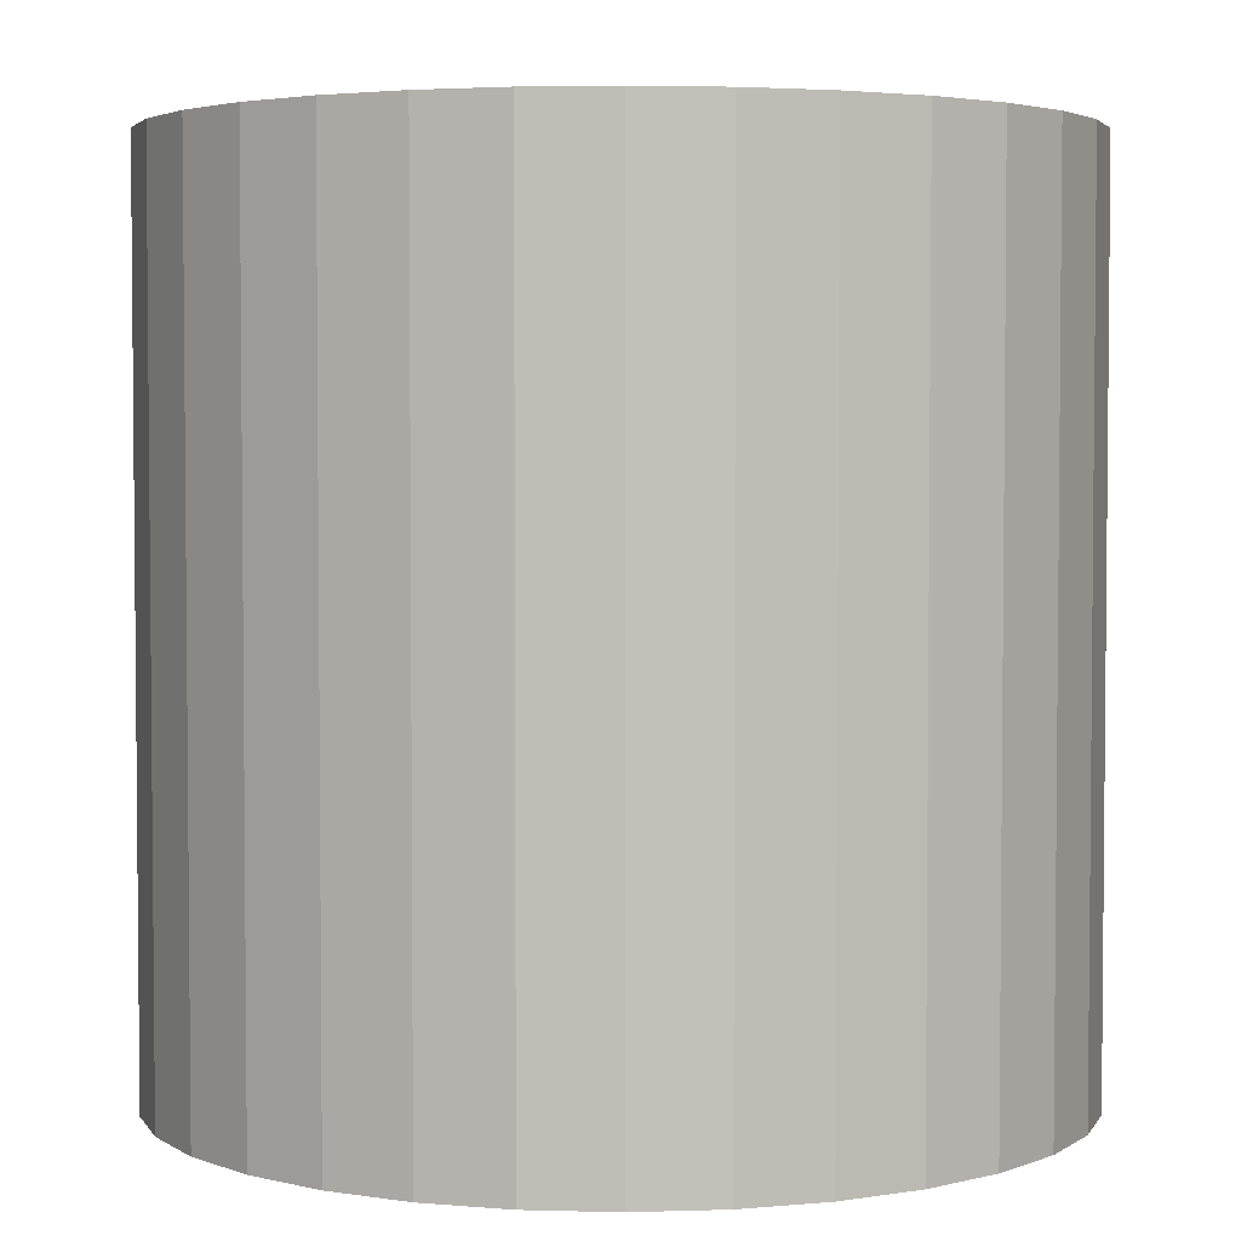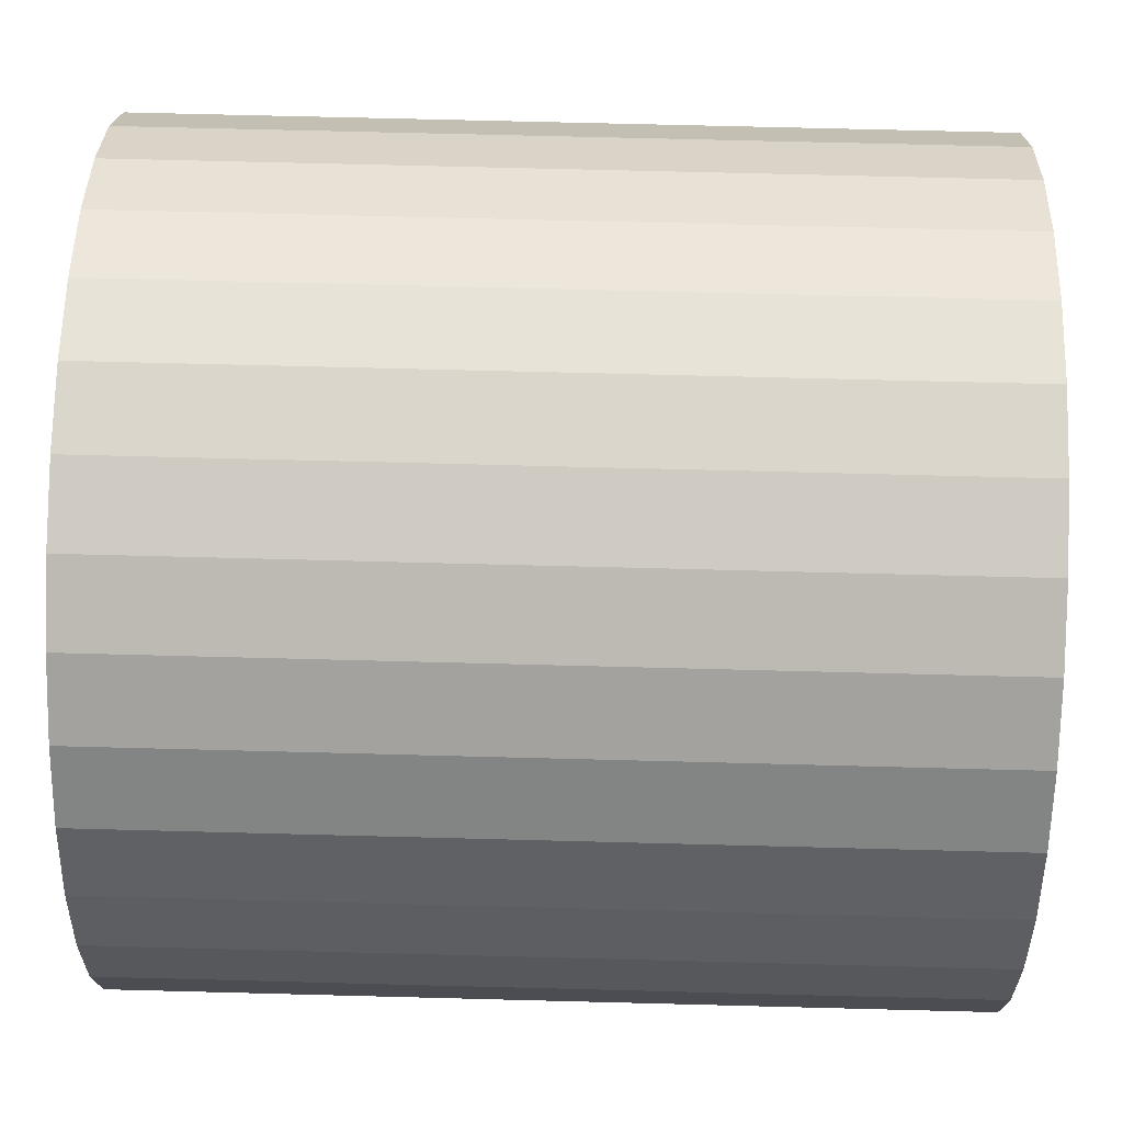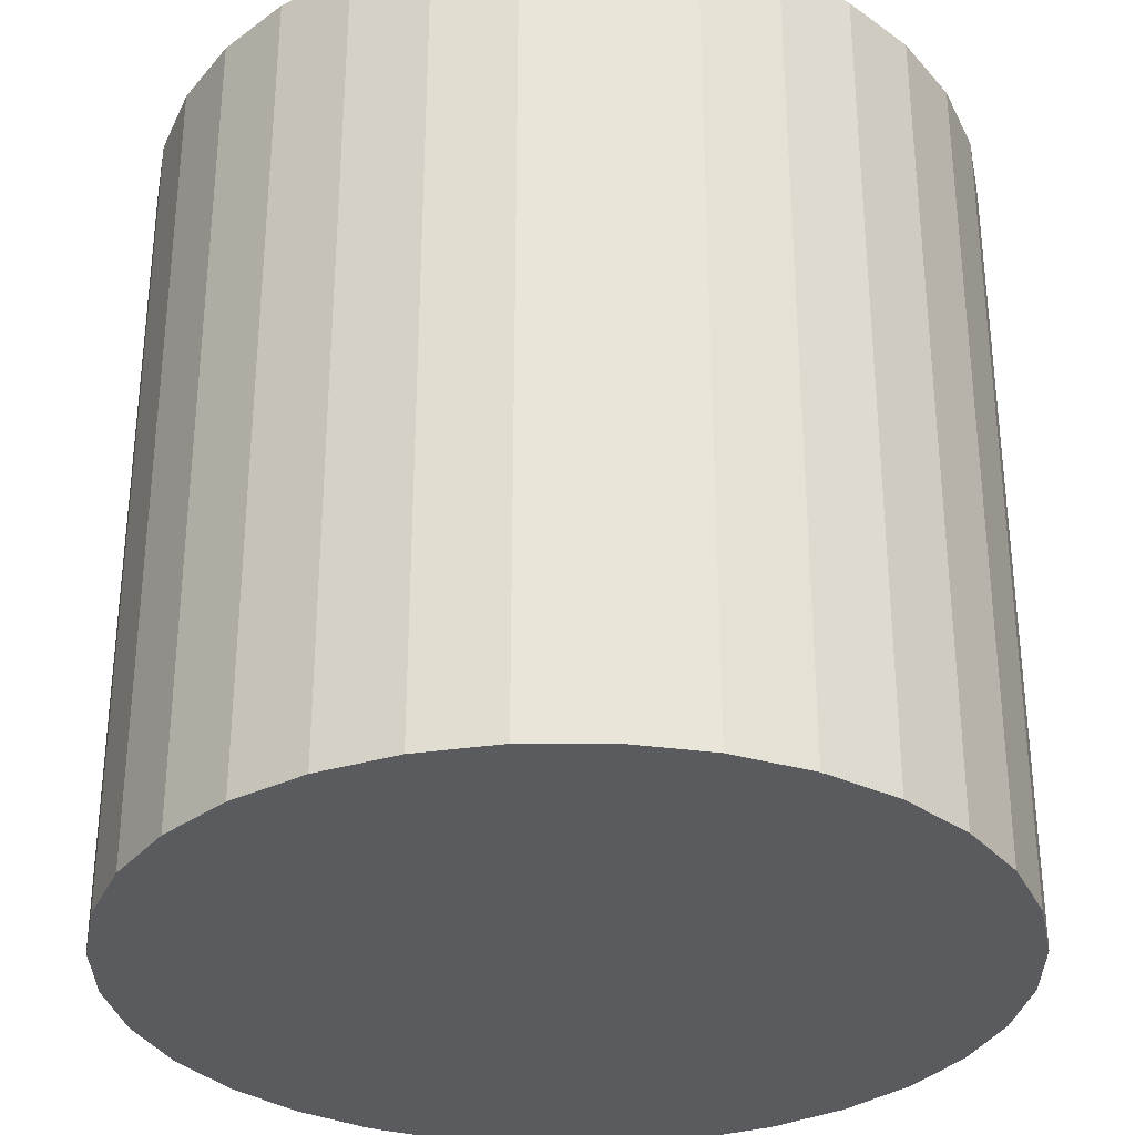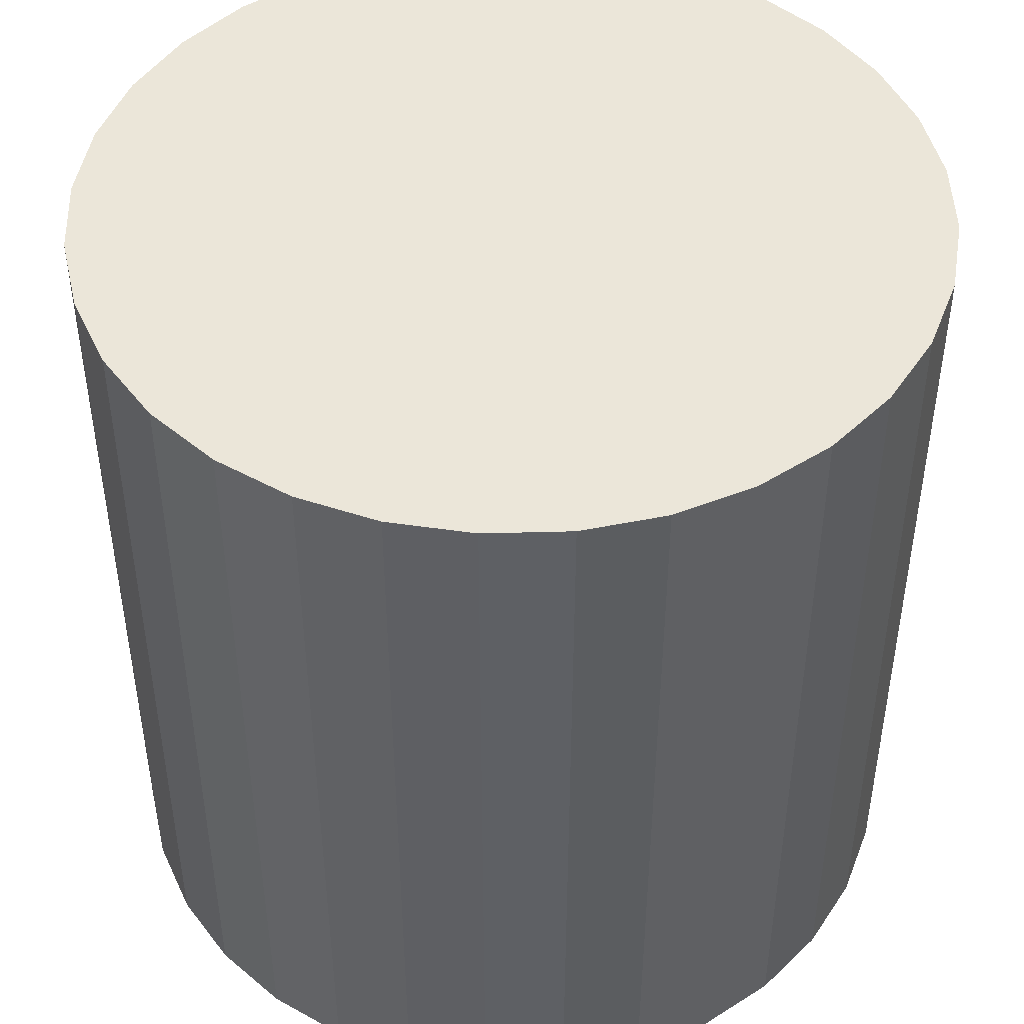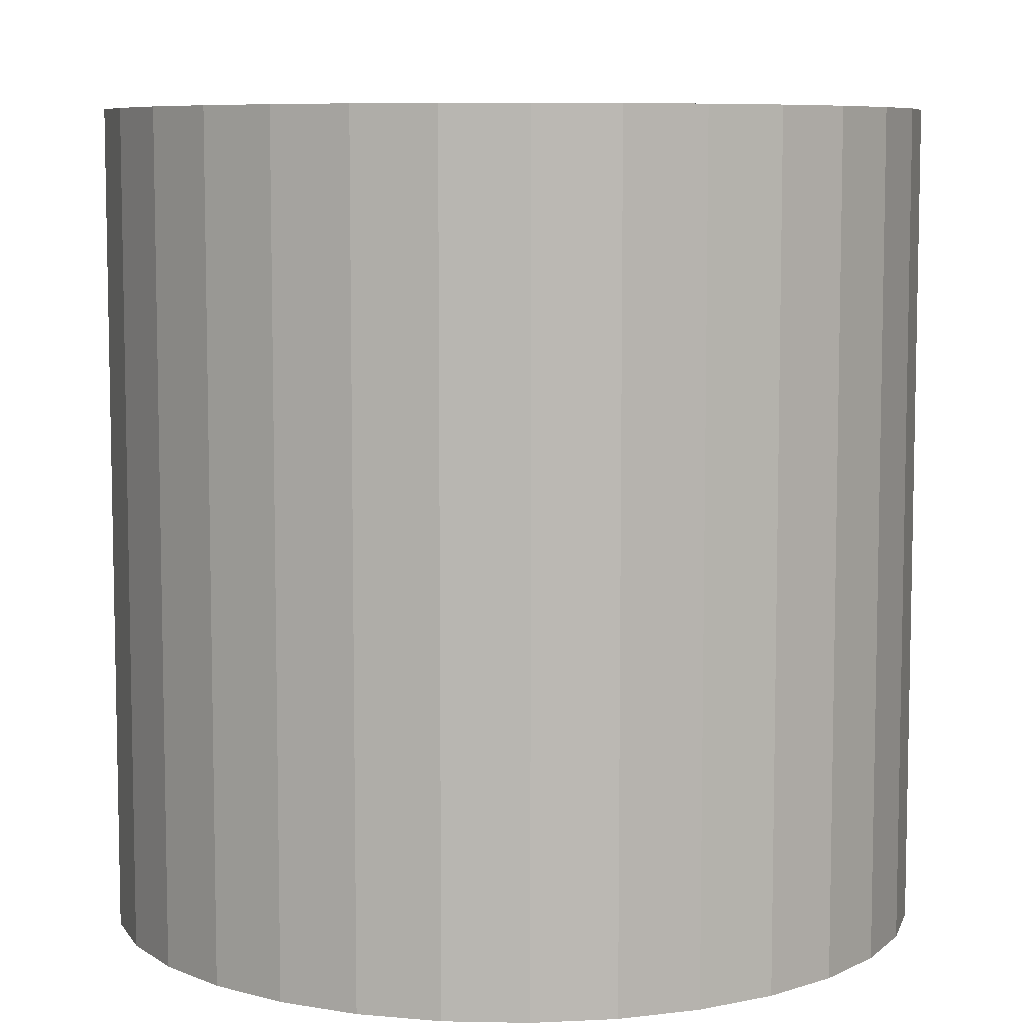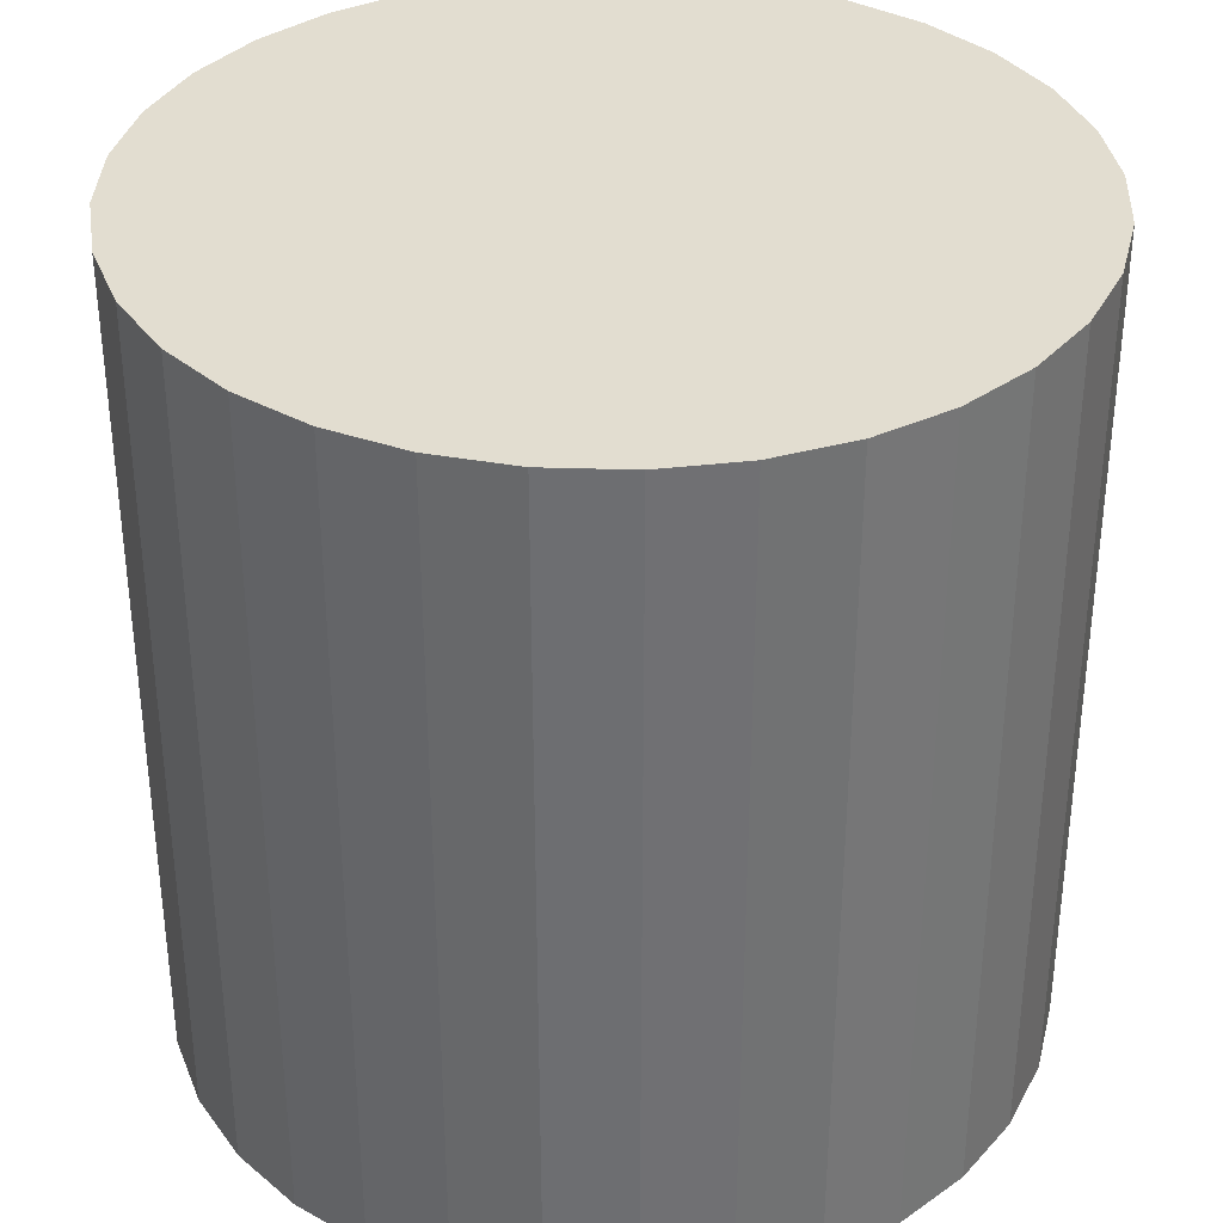
<metadata>
{"format":"obj","ext":"obj","renderer":"f3d","projection":"perspective","resolution":1024,"background":"white","views":[{"elev":3.5,"azim":-79.2,"up":"+Y"},{"elev":68.0,"azim":91.5,"up":"+Z"},{"elev":-32.1,"azim":-151.5,"up":"+Y"},{"elev":46.8,"azim":150.1,"up":"+Y"},{"elev":7.6,"azim":42.7,"up":"+Y"},{"elev":35.4,"azim":-127.0,"up":"+Y"}]}
</metadata>
<code>
o Cylinder
v -0.7502 -2.857 -1.808
v -0.7502 -0.857 -1.808
v -0.5551 -2.857 -1.788
v -0.5551 -0.857 -1.788
v -0.3675 -2.857 -1.732
v -0.3675 -0.857 -1.732
v -0.1946 -2.857 -1.639
v -0.1946 -0.857 -1.639
v -0.0431 -2.857 -1.515
v -0.0431 -0.857 -1.515
v 0.08126 -2.857 -1.363
v 0.08126 -0.857 -1.363
v 0.1737 -2.857 -1.19
v 0.1737 -0.857 -1.19
v 0.2306 -2.857 -1.003
v 0.2306 -0.857 -1.003
v 0.2498 -2.857 -0.8076
v 0.2498 -0.857 -0.8076
v 0.2306 -2.857 -0.6125
v 0.2306 -0.857 -0.6125
v 0.1737 -2.857 -0.425
v 0.1737 -0.857 -0.425
v 0.08126 -2.857 -0.2521
v 0.08126 -0.857 -0.2521
v -0.0431 -2.857 -0.1005
v -0.0431 -0.857 -0.1005
v -0.1946 -2.857 0.02383
v -0.1946 -0.857 0.02383
v -0.3675 -2.857 0.1162
v -0.3675 -0.857 0.1162
v -0.5551 -2.857 0.1731
v -0.5551 -0.857 0.1731
v -0.7502 -2.857 0.1924
v -0.7502 -0.857 0.1924
v -0.9453 -2.857 0.1731
v -0.9453 -0.857 0.1731
v -1.133 -2.857 0.1162
v -1.133 -0.857 0.1162
v -1.306 -2.857 0.02383
v -1.306 -0.857 0.02383
v -1.457 -2.857 -0.1005
v -1.457 -0.857 -0.1005
v -1.582 -2.857 -0.2521
v -1.582 -0.857 -0.2521
v -1.674 -2.857 -0.425
v -1.674 -0.857 -0.425
v -1.731 -2.857 -0.6125
v -1.731 -0.857 -0.6125
v -1.75 -2.857 -0.8076
v -1.75 -0.857 -0.8076
v -1.731 -2.857 -1.003
v -1.731 -0.857 -1.003
v -1.674 -2.857 -1.19
v -1.674 -0.857 -1.19
v -1.582 -2.857 -1.363
v -1.582 -0.857 -1.363
v -1.457 -2.857 -1.515
v -1.457 -0.857 -1.515
v -1.306 -2.857 -1.639
v -1.306 -0.857 -1.639
v -1.133 -2.857 -1.732
v -1.133 -0.857 -1.732
v -0.9453 -2.857 -1.788
v -0.9453 -0.857 -1.788
f 1 2 4 3
f 3 4 6 5
f 5 6 8 7
f 7 8 10 9
f 9 10 12 11
f 11 12 14 13
f 13 14 16 15
f 15 16 18 17
f 17 18 20 19
f 19 20 22 21
f 21 22 24 23
f 23 24 26 25
f 25 26 28 27
f 27 28 30 29
f 29 30 32 31
f 31 32 34 33
f 33 34 36 35
f 35 36 38 37
f 37 38 40 39
f 39 40 42 41
f 41 42 44 43
f 43 44 46 45
f 45 46 48 47
f 47 48 50 49
f 49 50 52 51
f 51 52 54 53
f 53 54 56 55
f 55 56 58 57
f 57 58 60 59
f 59 60 62 61
f 4 2 64 62 60 58 56 54 52 50 48 46 44 42 40 38 36 34 32 30 28 26 24 22 20 18 16 14 12 10 8 6
f 61 62 64 63
f 63 64 2 1
f 1 3 5 7 9 11 13 15 17 19 21 23 25 27 29 31 33 35 37 39 41 43 45 47 49 51 53 55 57 59 61 63

</code>
